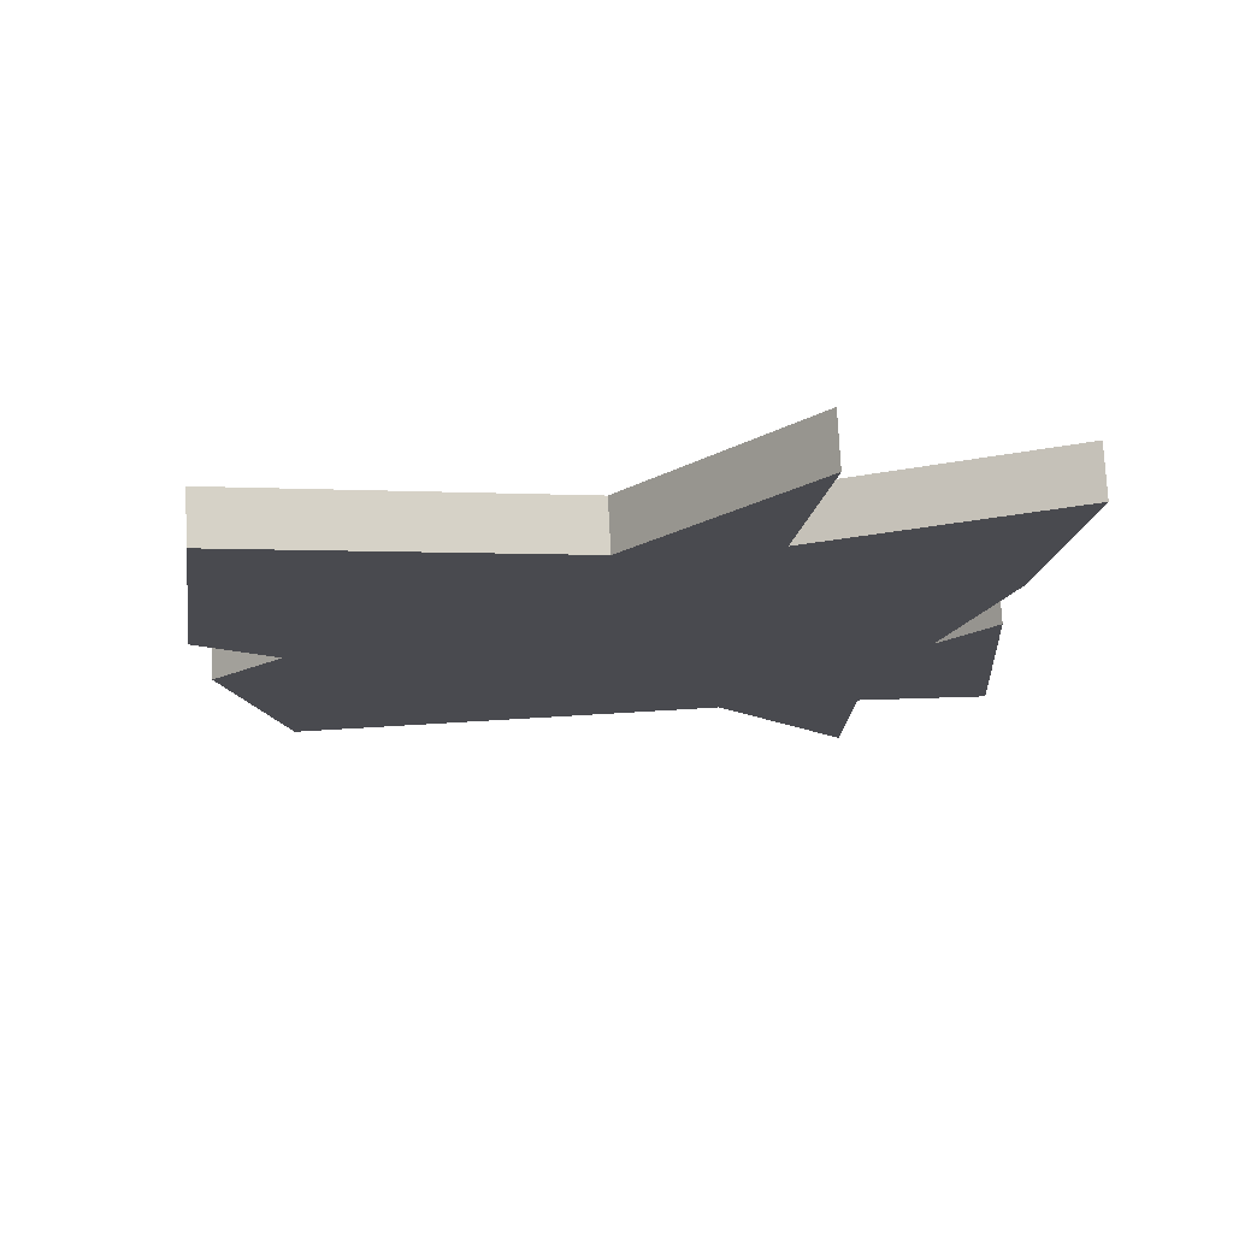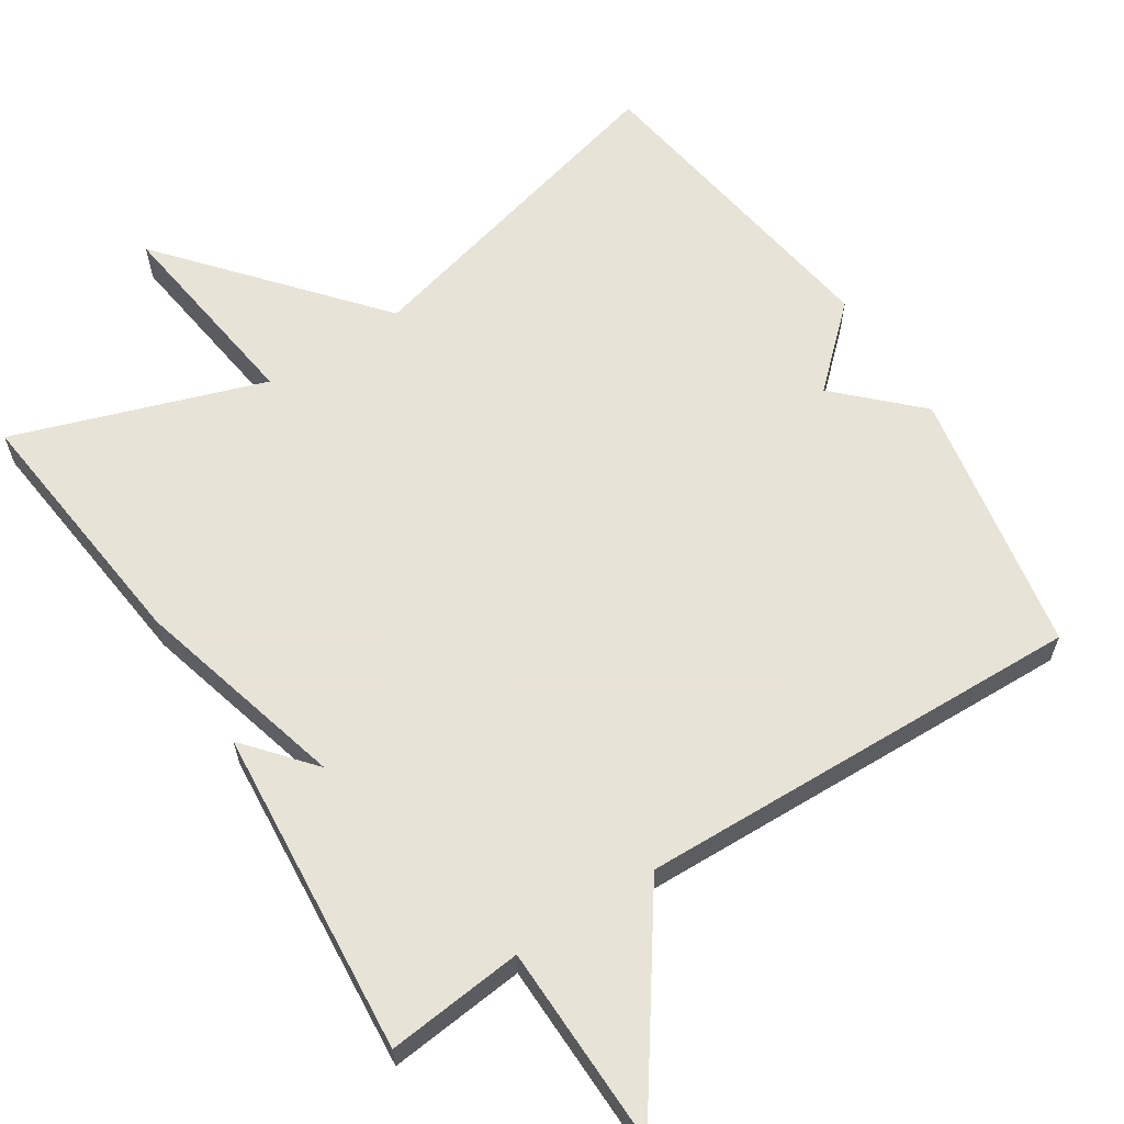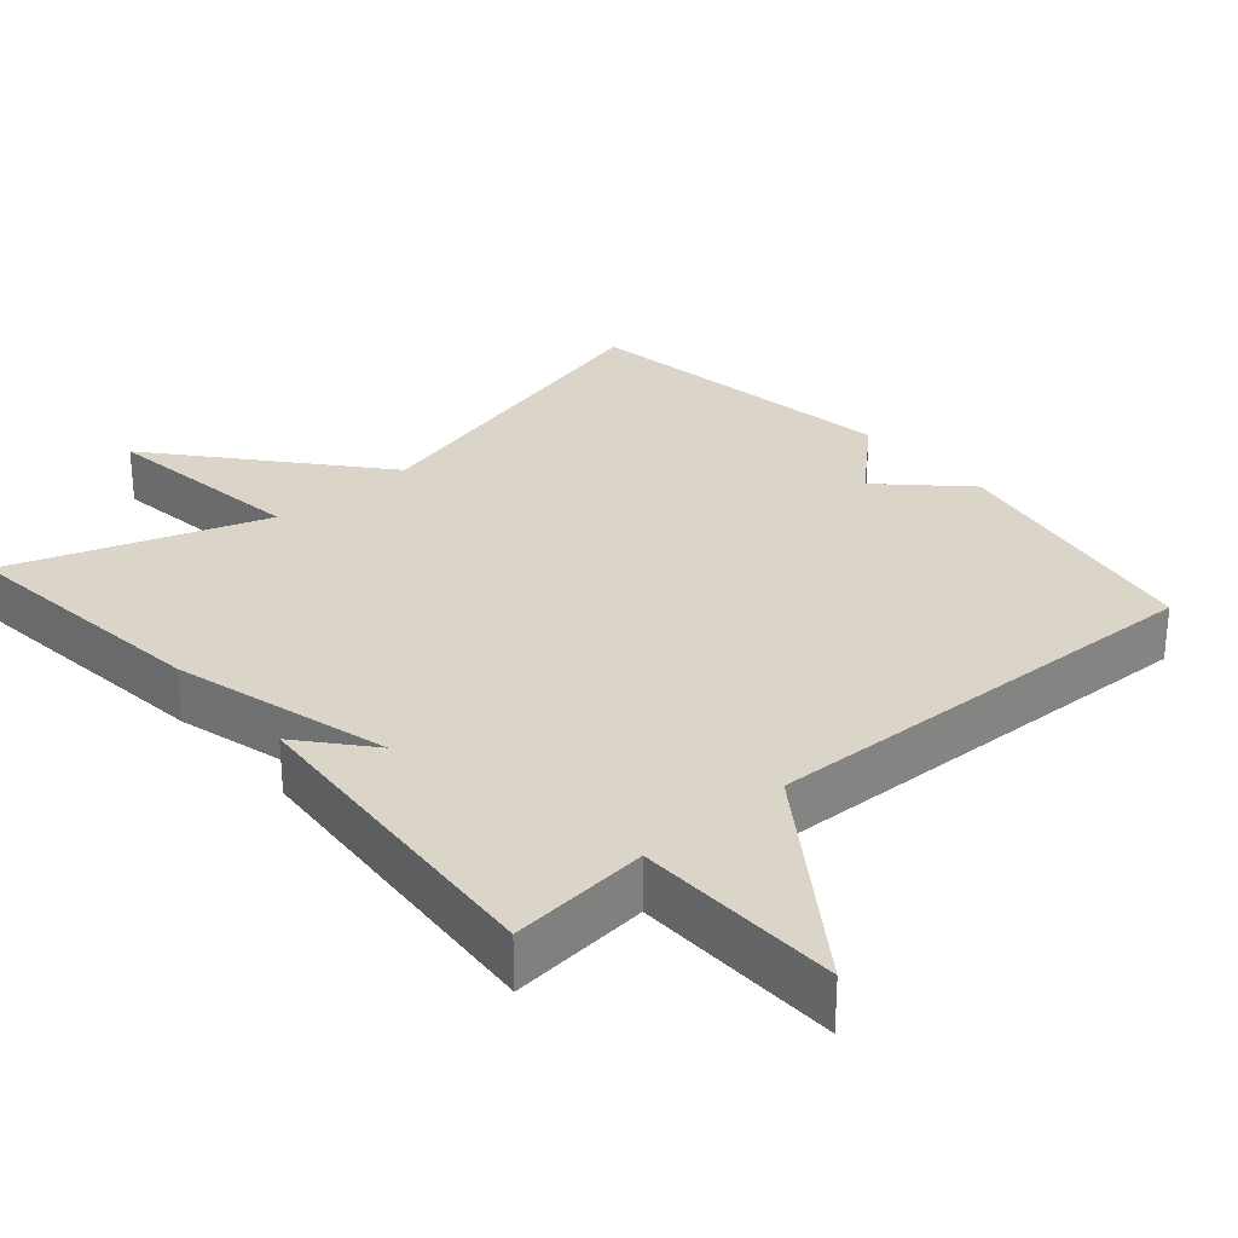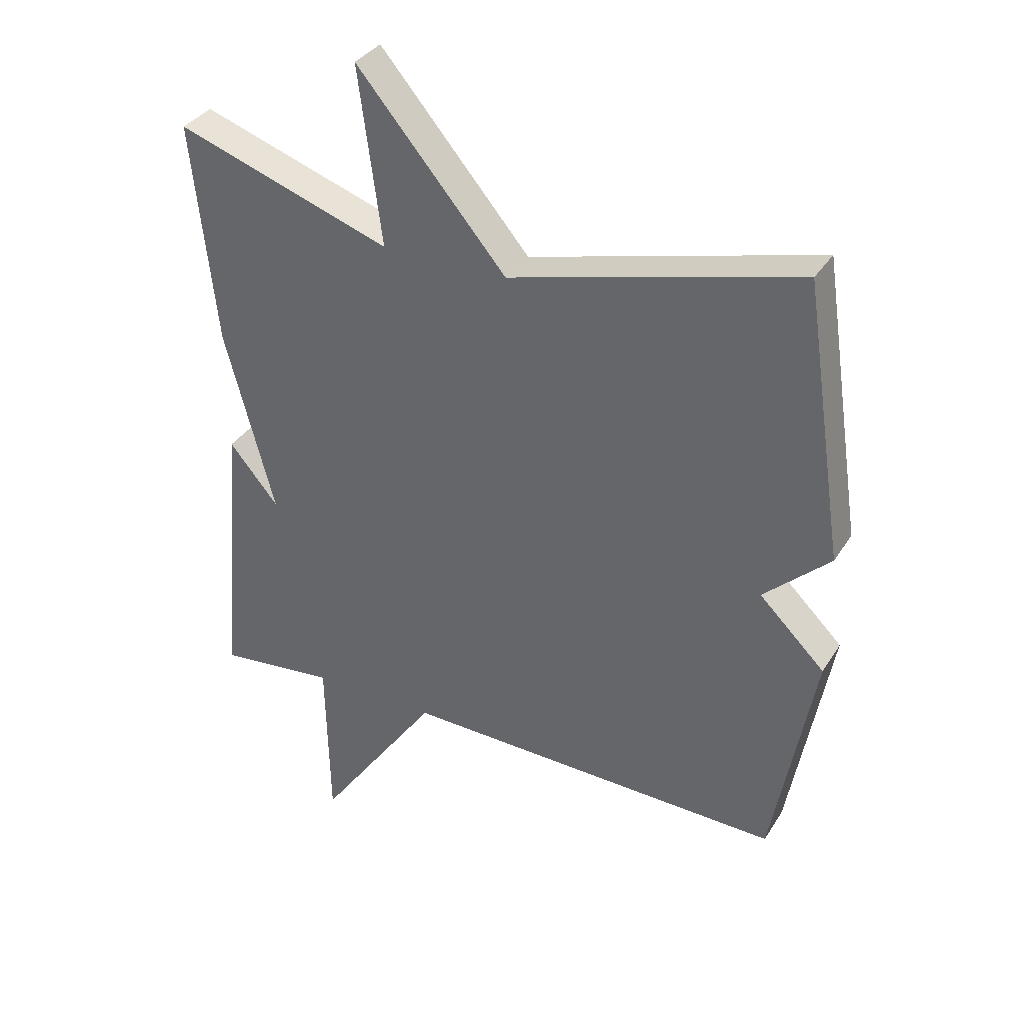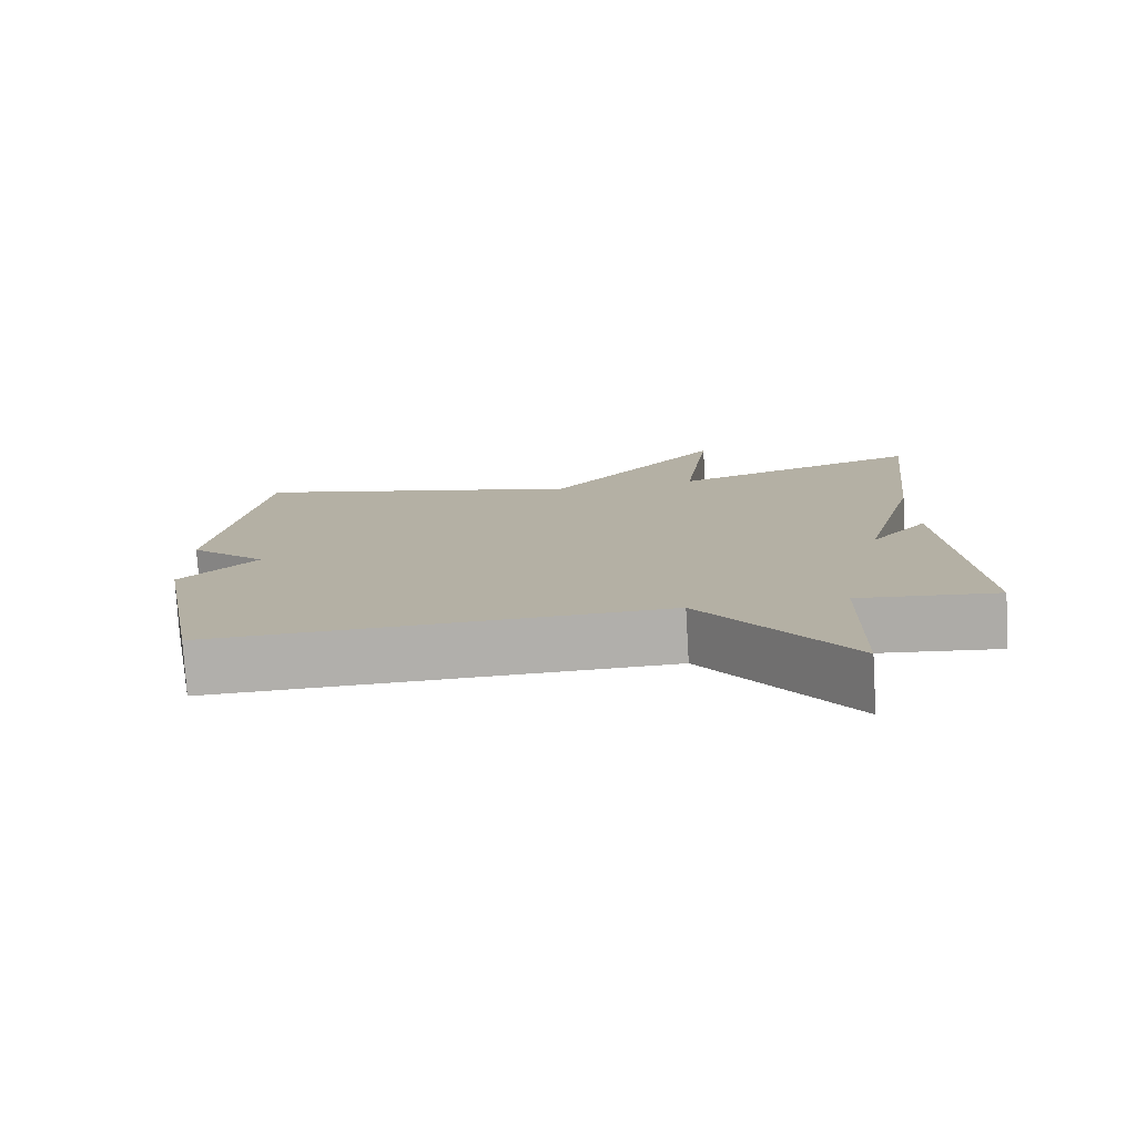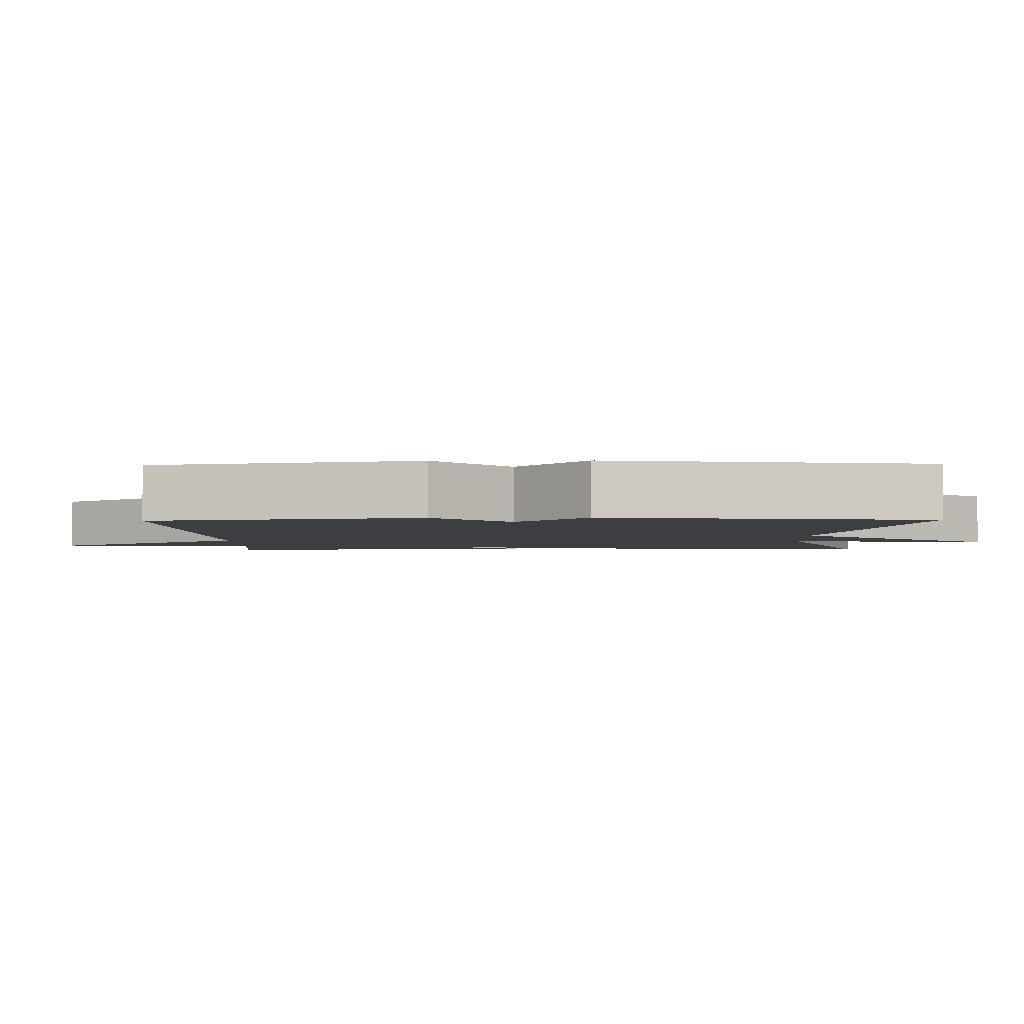
<metadata>
{"format":"obj","ext":"obj","renderer":"f3d","projection":"perspective","resolution":1024,"background":"white","views":[{"elev":76.1,"azim":-3.0,"up":"+Z"},{"elev":62.6,"azim":147.1,"up":"+Y"},{"elev":29.4,"azim":138.9,"up":"+Y"},{"elev":34.7,"azim":-152.3,"up":"+Z"},{"elev":-77.9,"azim":3.4,"up":"+Z"},{"elev":-3.0,"azim":-88.7,"up":"+Y"}]}
</metadata>
<code>
v 0.5 0.07 0.5
v 0.462 0.07 0.149
v 0.384 0.07 -0.144
v 0.462 0.07 -0.051
v 0.5 0.07 -0.5
v 0.313 0.07 -0.481
v 0.308 0.07 -0.757
v 0.113 0.07 -0.481
v -0.5 0.07 -0.5
v -0.566 0.07 -0.138
v -0.461 0.07 -0.035
v -0.566 0.07 0.062
v -0.5 0.07 0.5
v -0.041 0.07 0.383
v 0.196 0.07 0.663
v 0.159 0.07 0.383
v 0.5 0 0.5
v 0.462 0 0.149
v 0.384 0 -0.144
v 0.462 0 -0.051
v 0.5 0 -0.5
v 0.313 0 -0.481
v 0.308 0 -0.757
v 0.113 0 -0.481
v -0.5 0 -0.5
v -0.566 0 -0.138
v -0.461 0 -0.035
v -0.566 0 0.062
v -0.5 0 0.5
v -0.041 0 0.383
v 0.196 0 0.663
v 0.159 0 0.383
f 14 15 16
f 11 12 13 14
f 11 14 16
f 1 2 3
f 16 1 3
f 11 16 3
f 10 11 3
f 9 10 3
f 8 9 3
f 6 7 8
f 3 4 5 6
f 3 6 8
f 32 31 30
f 30 29 28 27
f 32 30 27
f 19 18 17
f 19 17 32
f 19 32 27
f 19 27 26
f 19 26 25
f 19 25 24
f 24 23 22
f 22 21 20 19
f 24 22 19
f 1 17 18 2
f 2 18 19 3
f 3 19 20 4
f 4 20 21 5
f 5 21 22 6
f 6 22 23 7
f 7 23 24 8
f 8 24 25 9
f 9 25 26 10
f 10 26 27 11
f 11 27 28 12
f 12 28 29 13
f 13 29 30 14
f 14 30 31 15
f 15 31 32 16
f 16 32 17 1

</code>
